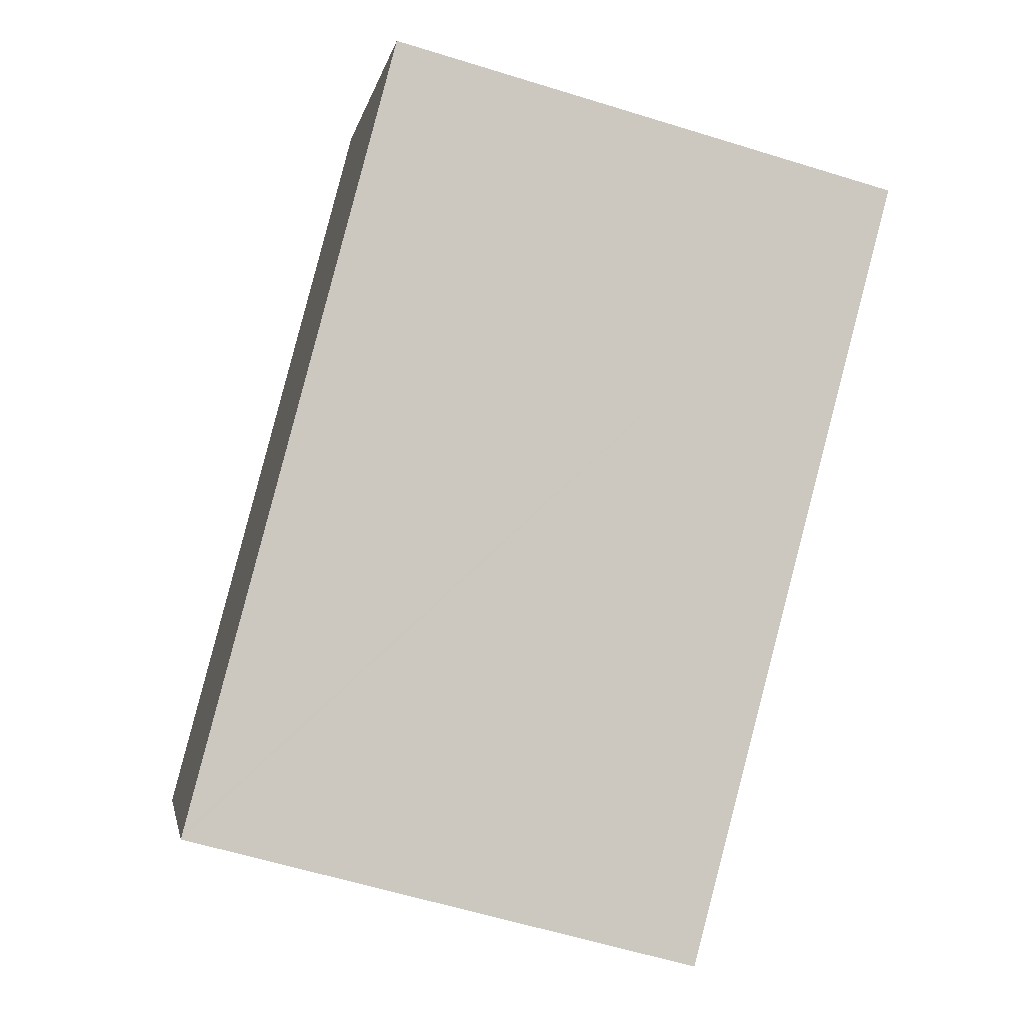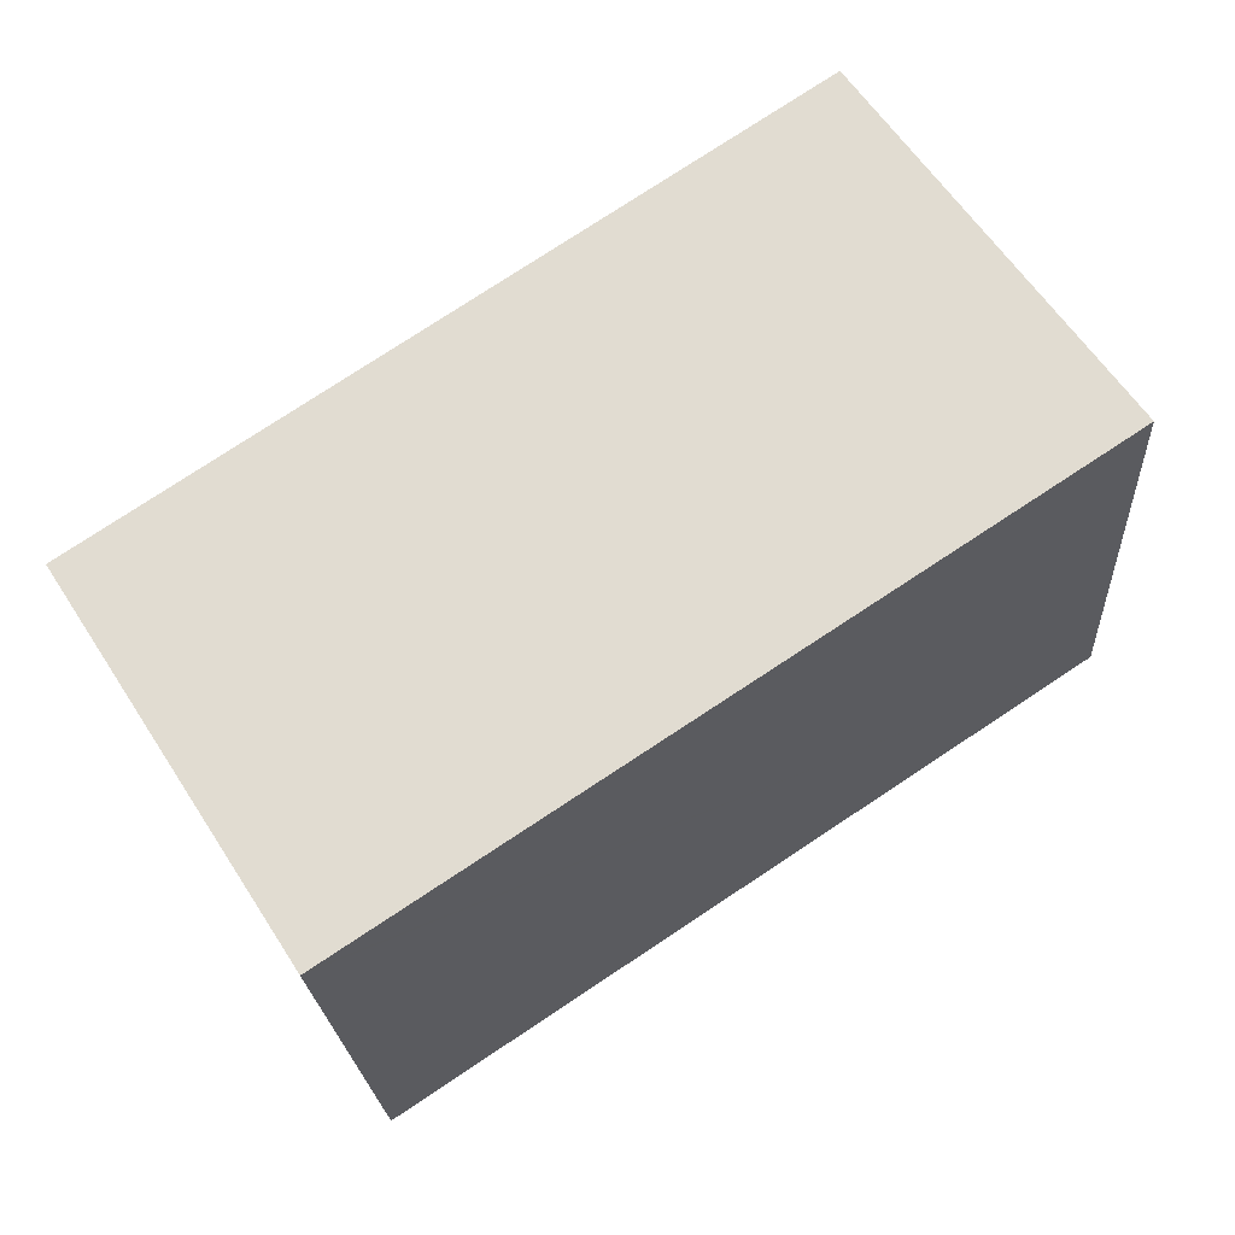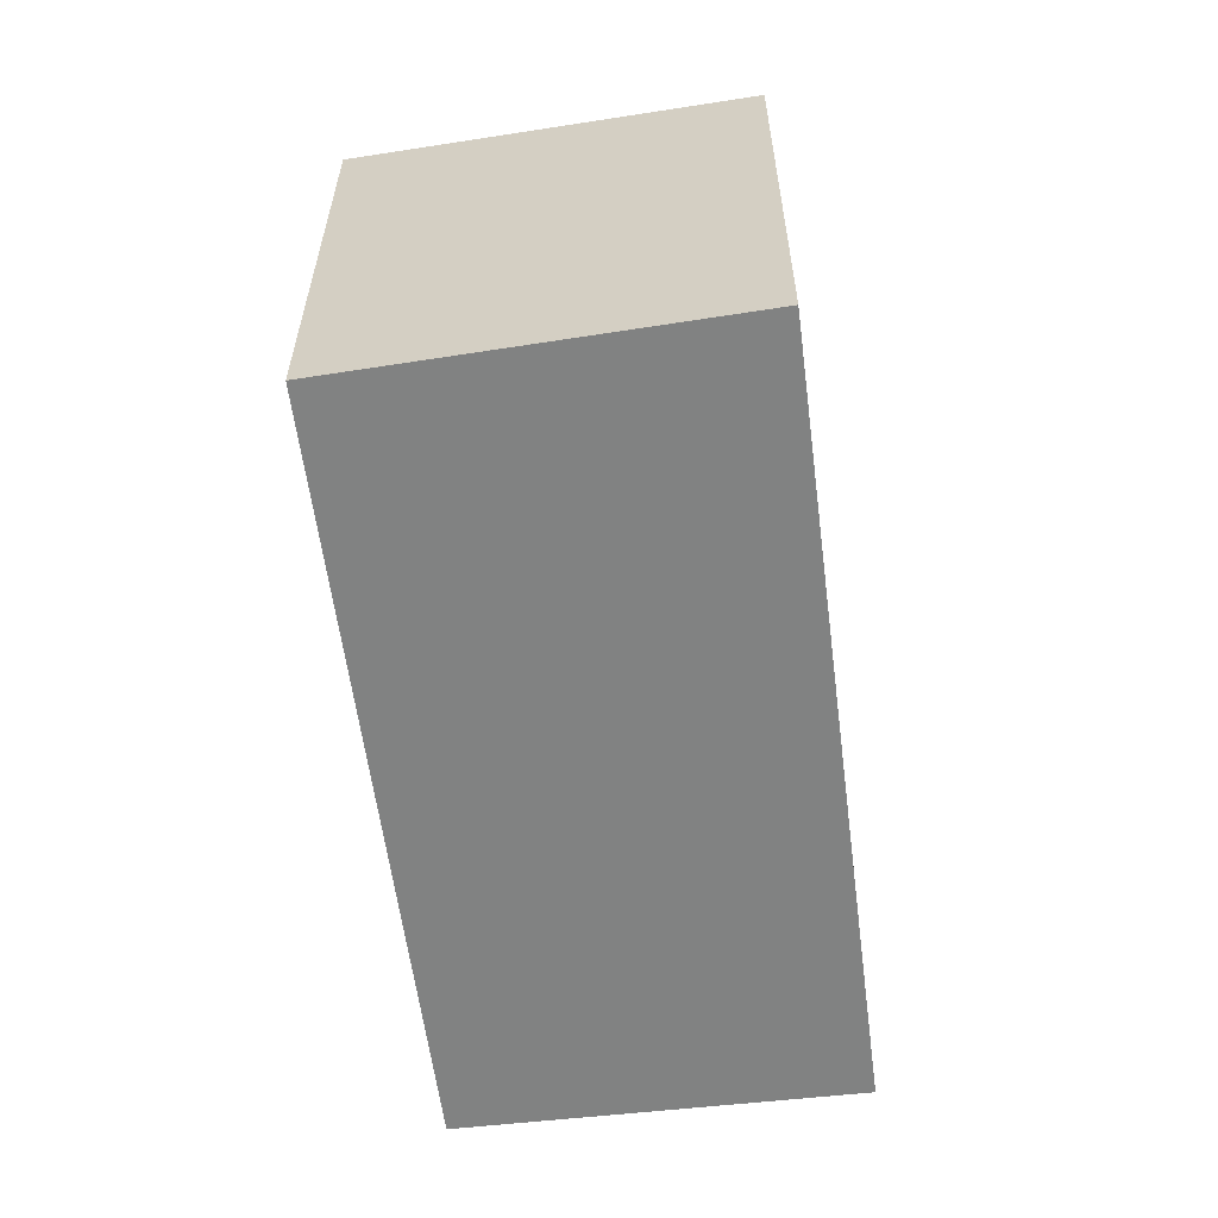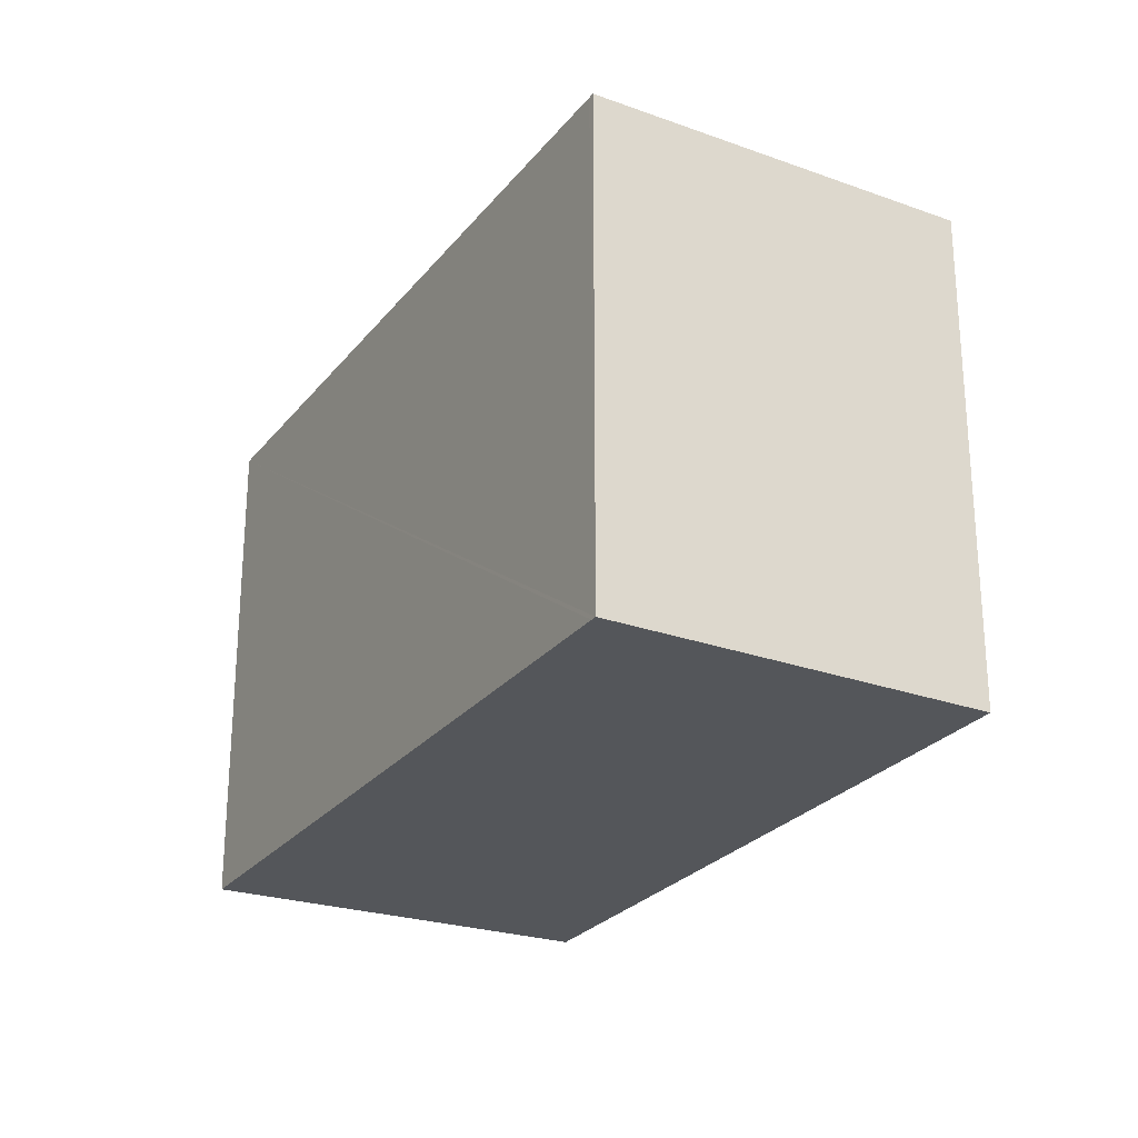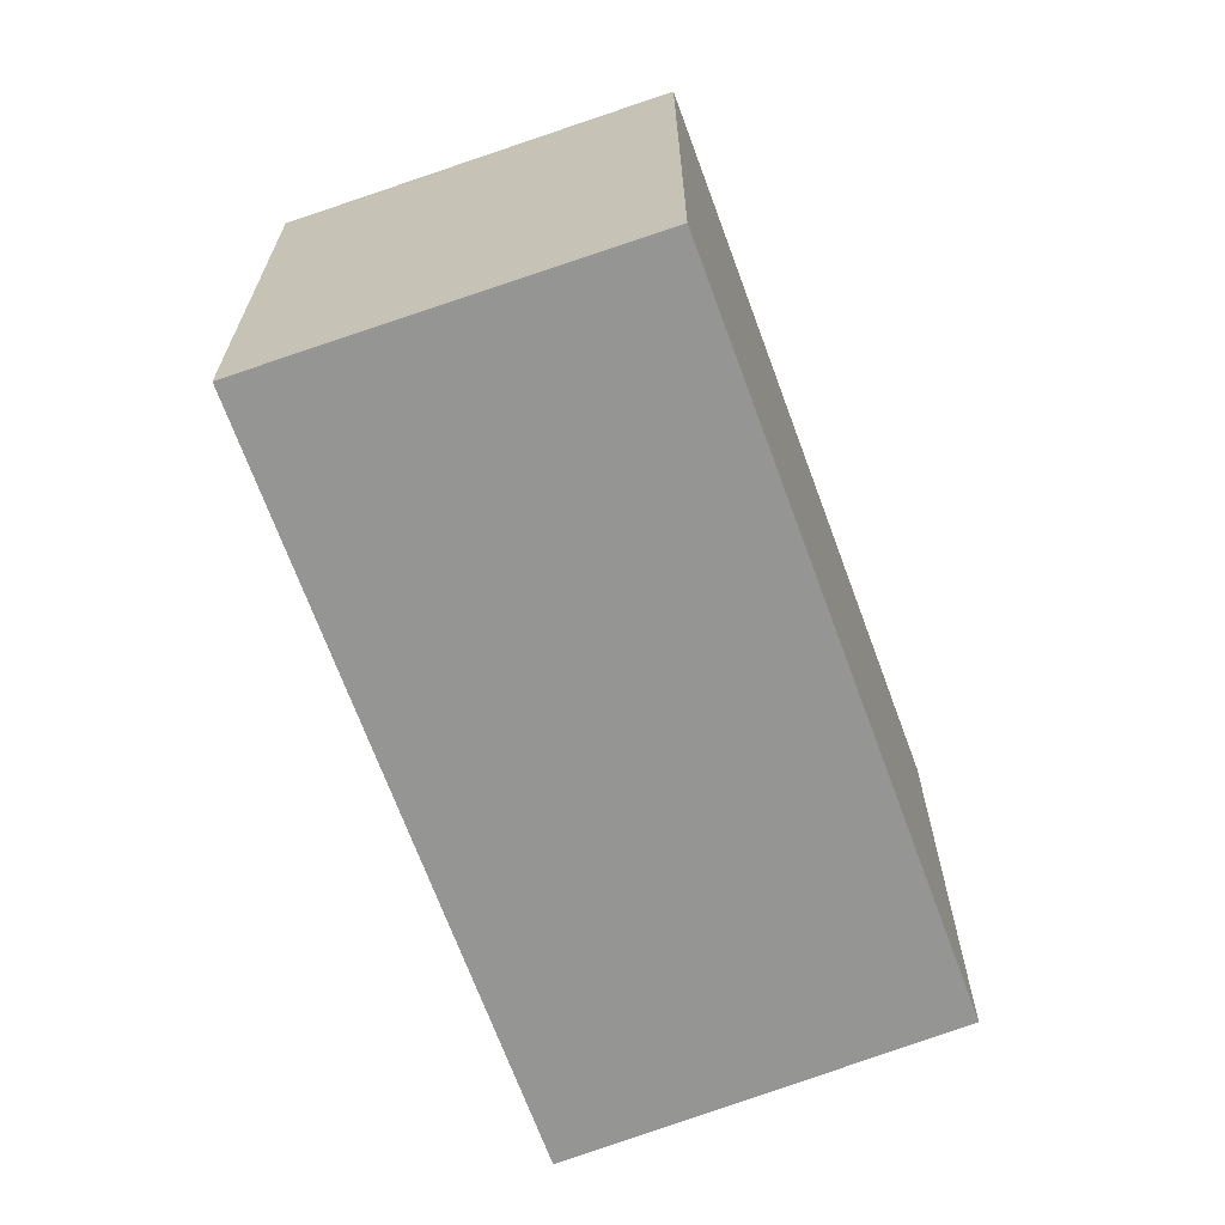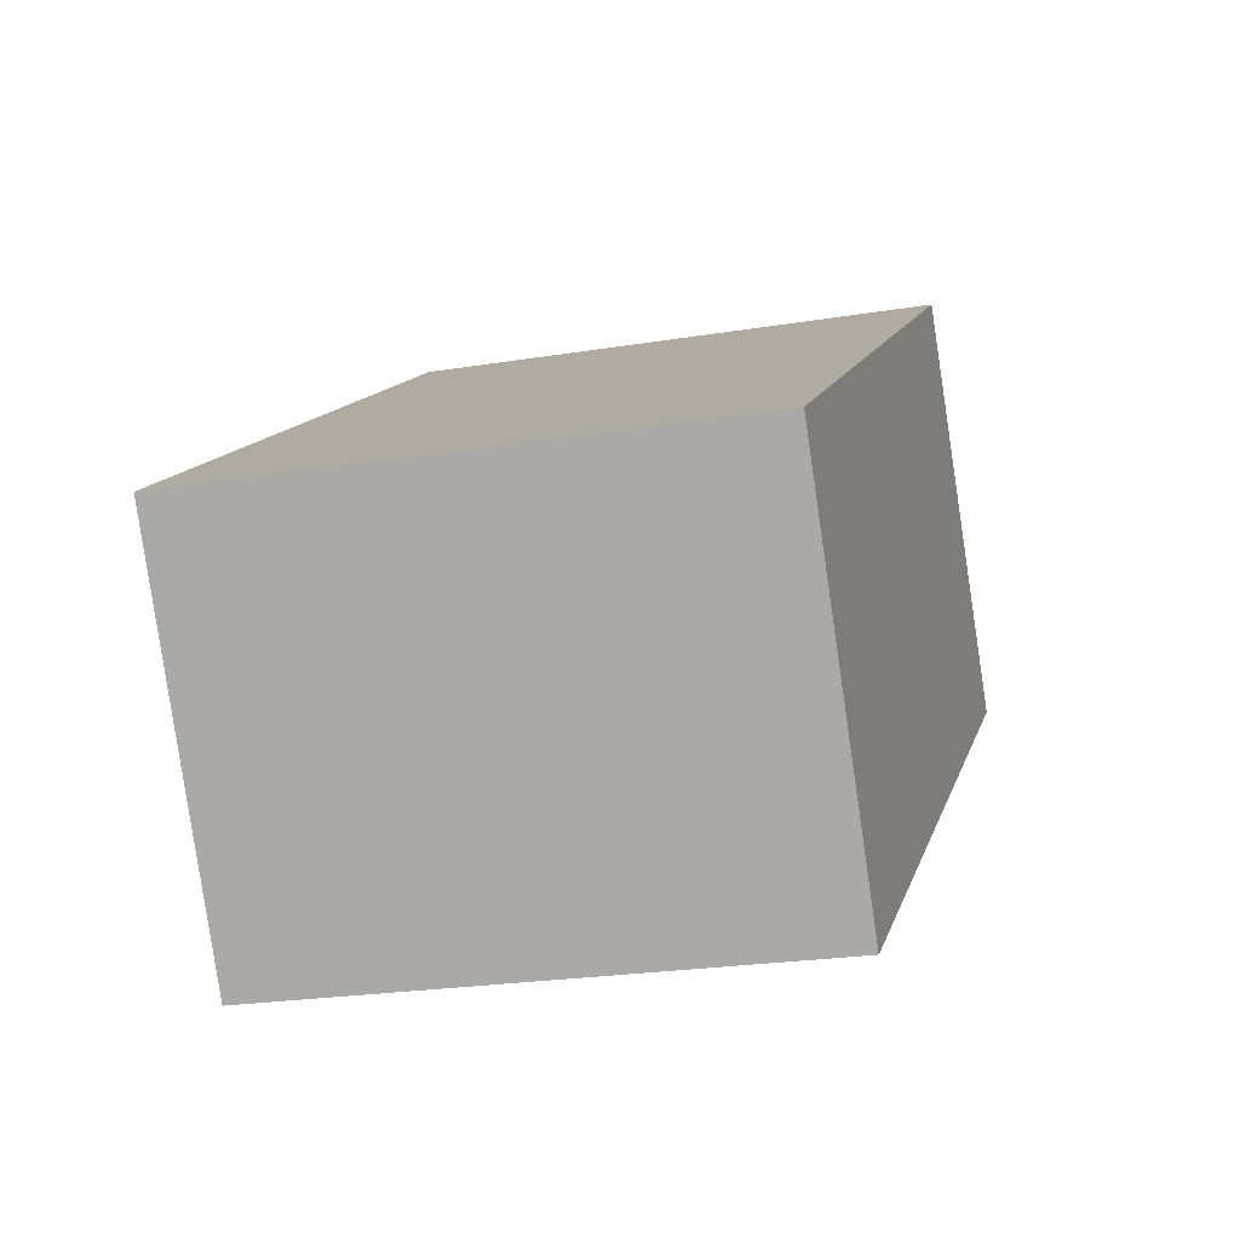
<metadata>
{"format":"obj","ext":"obj","renderer":"f3d","projection":"perspective","resolution":1024,"background":"white","views":[{"elev":-60.2,"azim":72.4,"up":"+Z"},{"elev":-22.1,"azim":3.3,"up":"+Z"},{"elev":-60.6,"azim":63.6,"up":"+Y"},{"elev":-25.7,"azim":-152.9,"up":"+Y"},{"elev":-67.4,"azim":-103.9,"up":"+Y"},{"elev":-23.3,"azim":-74.5,"up":"+Z"}]}
</metadata>
<code>
v  1.936 4.45 -2.9
v  5.559 4.45 3.767
v  7.619 4.45 0.877
v  1.887 4.45 -2.932
v  1.218 4.45 -1.892
v  0 4.45 2.725e-16
v  1.887 1.795e-16 -2.932
v  0 0 0
v  1.218 1.159e-16 -1.892
v  5.559 -2.307e-16 3.767
v  7.619 -5.37e-17 0.877
v  1.936 1.776e-16 -2.9
g defaultobject
f 1 2 3
f 2 1 4
f 2 4 5
f 2 5 6
f 7 5 4
f 5 7 6
f 6 7 8
f 8 7 9
f 8 2 6
f 2 8 10
f 10 3 2
f 3 10 11
f 1 7 4
f 7 1 3
f 7 3 12
f 12 3 11
f 9 10 8
f 10 9 11
f 11 9 7
f 11 7 12

</code>
